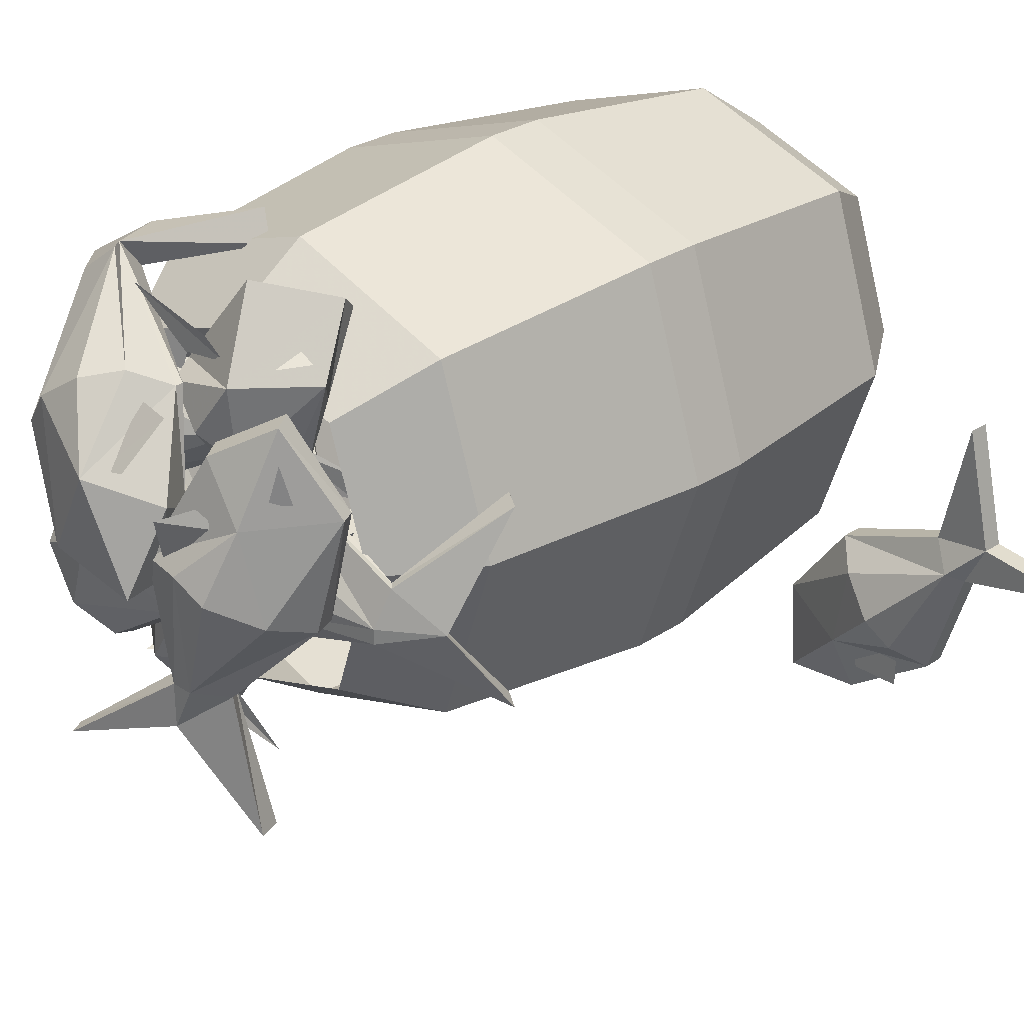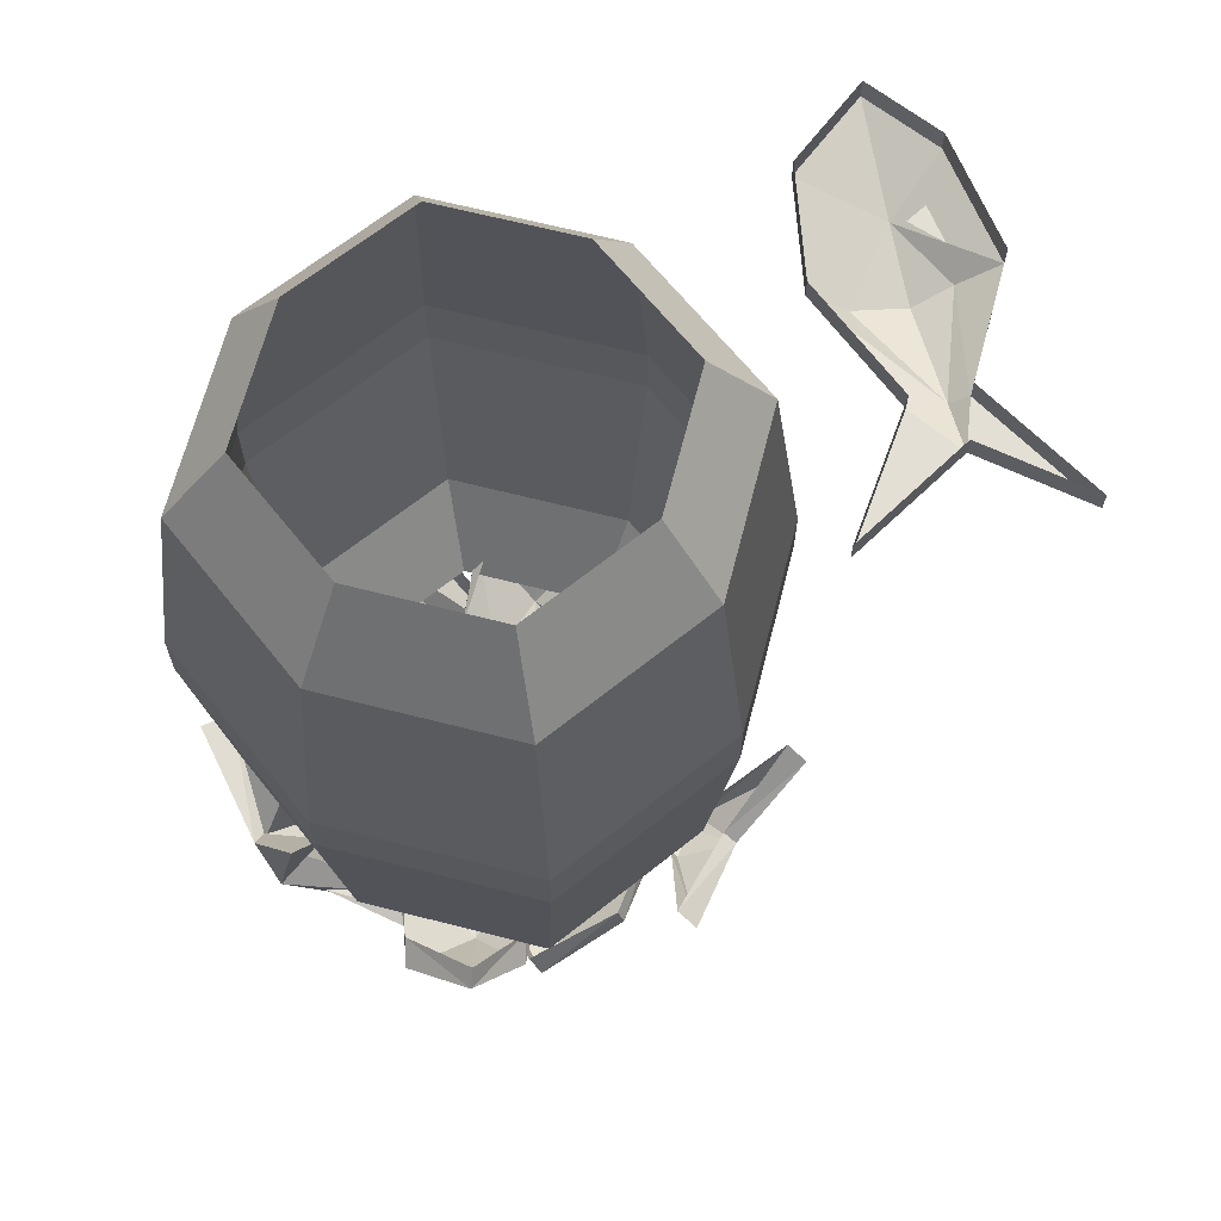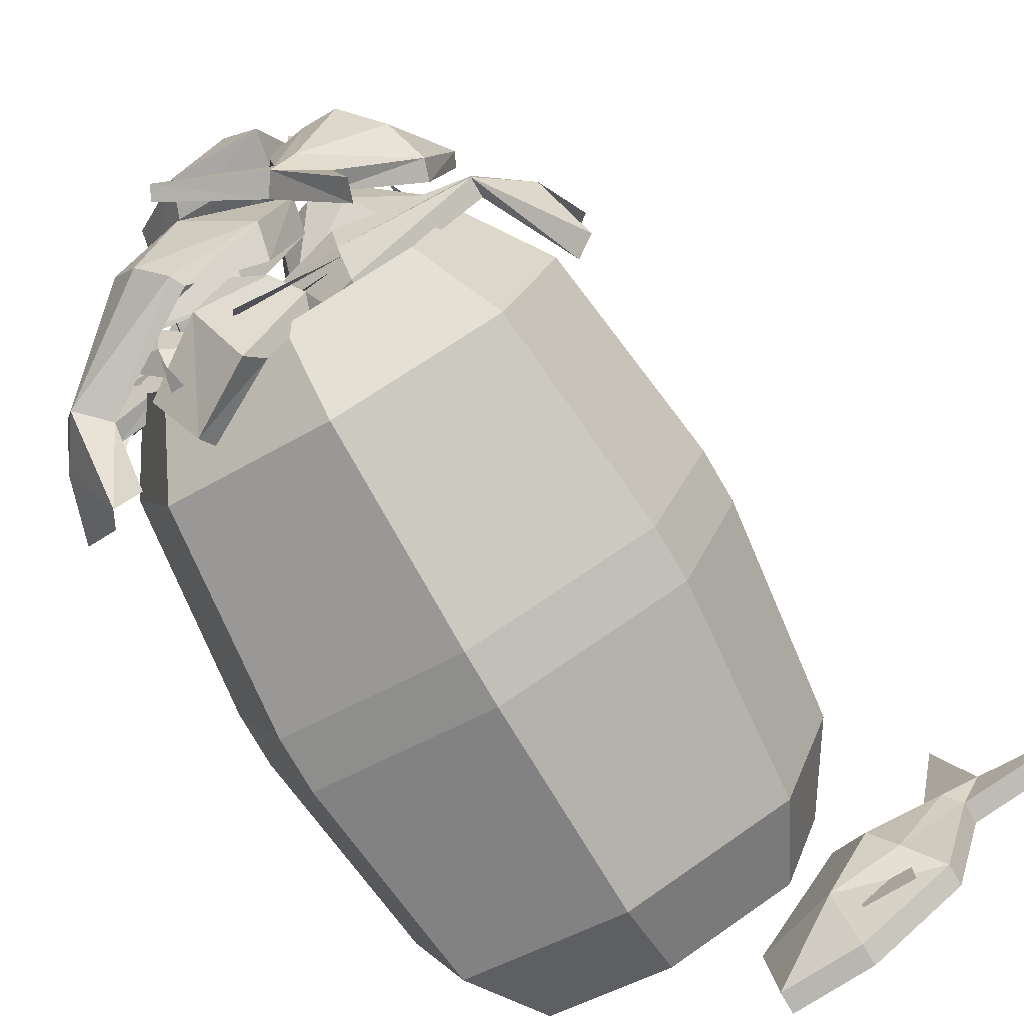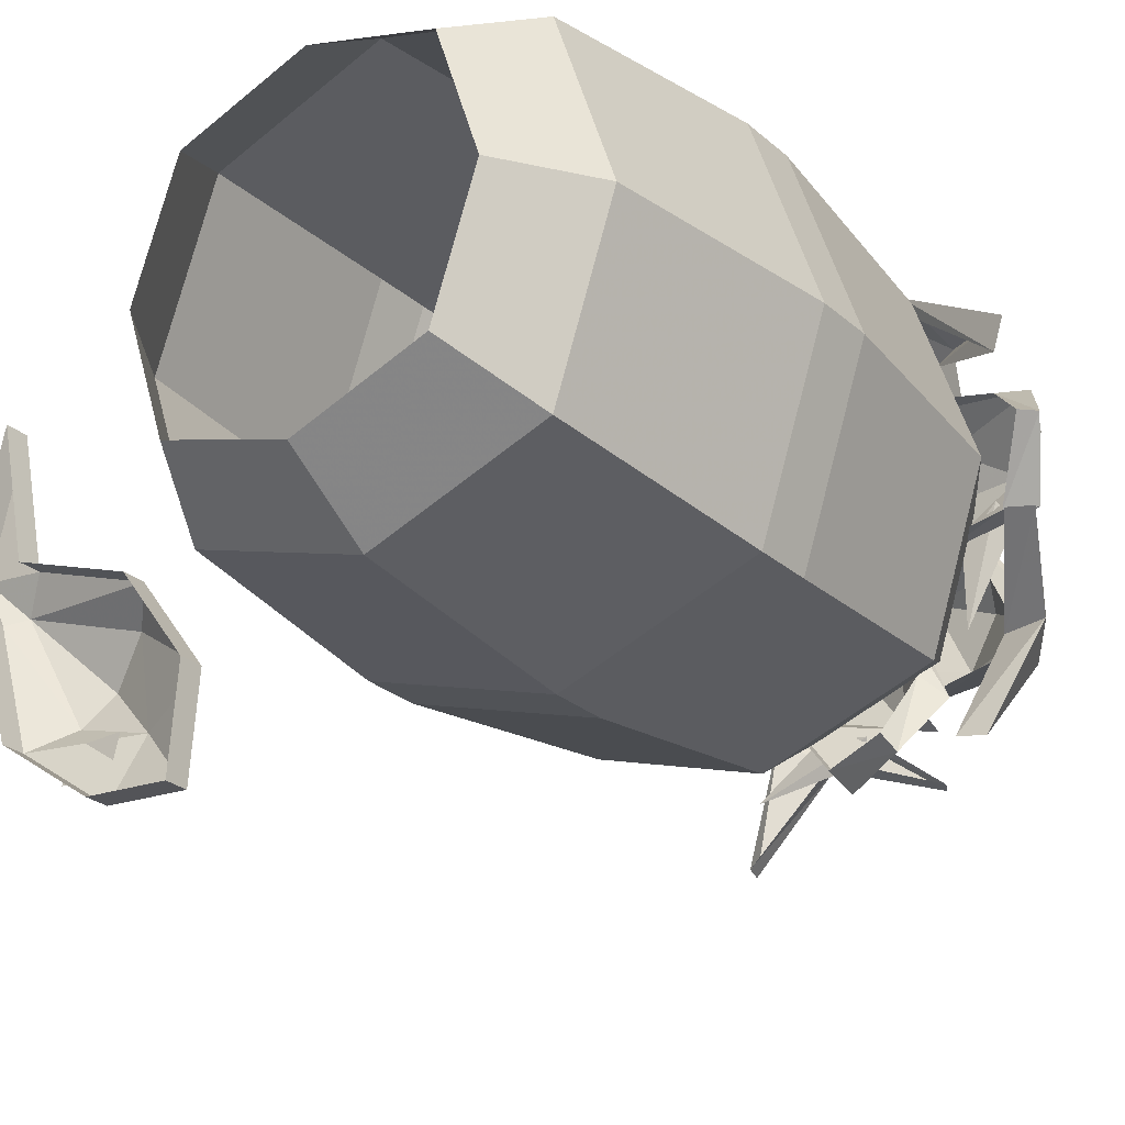
<metadata>
{"format":"obj","ext":"obj","renderer":"f3d","projection":"perspective","resolution":1024,"background":"white","views":[{"elev":28.8,"azim":45.0,"up":"+Z"},{"elev":66.3,"azim":32.8,"up":"+Y"},{"elev":-78.4,"azim":30.3,"up":"+Z"},{"elev":-26.7,"azim":-142.7,"up":"+Z"}]}
</metadata>
<code>
v -0.2109 -0.3438 0.2109
v -0.1875 -0.09375 0.1875
v -0.25 -0.09375 0
v -0.2812 -0.3438 0
v -0.2812 -0.4062 0
v -0.2109 -0.4062 0.2109
v 0 -0.3438 0.2812
v 0 -0.09375 0.25
v 0 0 0.1875
v -0.1406 0 0.1406
v -0.1875 0 0
v -0.1875 -0.09375 -0.1875
v -0.2109 -0.3438 -0.2109
v -0.2109 -0.4062 -0.2109
v -0.25 -0.6562 0
v -0.1875 -0.6562 0.1875
v 0 -0.6562 0.25
v 0 -0.4062 0.2812
v 0.2109 -0.3438 0.2109
v 0.1875 -0.09375 0.1875
v 0.1406 0 0.1406
v 0.2812 -0.3438 0
v 0.25 -0.09375 0
v 0.2109 -0.4062 0.2109
v 0.2812 -0.4062 0
v 0.2109 -0.3438 -0.2109
v 0.1875 -0.09375 -0.1875
v 0.1406 0 -0.1406
v 0.1875 0 0
v 0 -0.3438 -0.2812
v 0 -0.09375 -0.25
v 0.2109 -0.4062 -0.2109
v 0 -0.4062 -0.2812
v -0.1406 0 -0.1406
v 0 0 -0.1875
v -0.1875 -0.6562 -0.1875
v 0 -0.6562 -0.25
v 0 -0.75 -0.1875
v -0.1406 -0.75 -0.1406
v 0.1875 -0.6562 0.1875
v 0 -0.75 0.1875
v 0.1406 -0.75 0.1406
v 0.25 -0.6562 0
v 0.1875 -0.6562 -0.1875
v 0.1406 -0.75 -0.1406
v -0.1875 -0.75 0
v -0.1406 -0.75 0.1406
v 0.1875 -0.75 0
v -0.2969 -0.6875 0.04688
v -0.2656 -0.7344 -0.02344
v -0.2188 -0.7891 0.04688
v -0.2656 -0.7344 0.1016
v -0.2344 -0.7188 0.1016
v -0.2812 -0.6719 0.04688
v -0.2344 -0.7188 -0.02344
v -0.1484 -0.75 -0.03125
v -0.1484 -0.7812 -0.007812
v -0.1484 -0.7969 0.04688
v -0.1484 -0.7812 0.09375
v -0.1484 -0.75 0.125
v -0.1562 -0.7266 0.125
v -0.04688 -0.6406 0.04688
v -0.0625 -0.7031 0.01562
v -0.03125 -0.6406 0.007812
v -0.04688 -0.6406 0.007812
v -0.07812 -0.6719 0.01562
v -0.1562 -0.7266 -0.03125
v -0.03125 -0.6094 0.125
v -0.0625 -0.7031 0.07031
v -0.04688 -0.5938 0.125
v -0.07812 -0.6719 0.07031
v -0.04688 -0.7188 0.04688
v -0.2031 -0.7656 0.01562
v -0.2188 -0.7734 -0.007812
v -0.1641 -0.7656 -0.1094
v -0.1641 -0.7656 -0.02344
v -0.1094 -0.7188 0.09375
v -0.09375 -0.7031 0.1797
v -0.2656 -0.7344 0.0625
v -0.2578 -0.7656 0.07031
v -0.2656 -0.7344 0.07812
v -0.1172 -0.7031 -0.2422
v -0.03906 -0.75 -0.25
v -0.07031 -0.8047 -0.1719
v -0.1484 -0.75 -0.1797
v -0.125 -0.7344 -0.1562
v -0.1094 -0.6875 -0.2266
v -0.02344 -0.7344 -0.2266
v 0.03125 -0.7656 -0.1562
v 0.007812 -0.7969 -0.1484
v -0.03125 -0.8125 -0.1172
v -0.07031 -0.7969 -0.09375
v -0.1016 -0.7656 -0.07031
v -0.1016 -0.7422 -0.07812
v 0.02344 -0.6562 -0.03125
v 0.03906 -0.7188 -0.0625
v 0.0625 -0.6562 -0.03906
v 0.05469 -0.6562 -0.05469
v 0.03125 -0.6875 -0.07812
v 0.02344 -0.7422 -0.1641
v -0.03125 -0.625 0.02344
v -0.007812 -0.7188 -0.03125
v -0.04688 -0.6094 0.007812
v -0.01562 -0.6875 -0.04688
v 0.02344 -0.7344 -0.03125
v -0.03906 -0.7812 -0.1797
v -0.03125 -0.7891 -0.2031
v 0.08594 -0.7812 -0.2188
v 0.01562 -0.7812 -0.1719
v -0.05469 -0.7344 -0.05469
v -0.1172 -0.7188 0
v -0.1094 -0.75 -0.2031
v -0.1172 -0.7812 -0.1953
v -0.125 -0.75 -0.1953
v 0.1328 -0.7188 0.25
v 0.05469 -0.7656 0.2578
v 0.08594 -0.8203 0.1797
v 0.1562 -0.7656 0.1875
v 0.1406 -0.75 0.1641
v 0.125 -0.7031 0.2344
v 0.03906 -0.75 0.2344
v -0.01562 -0.7812 0.1641
v 0 -0.8125 0.1562
v 0.04688 -0.8281 0.125
v 0.08594 -0.8125 0.1016
v 0.1094 -0.7812 0.07812
v 0.1172 -0.7578 0.08594
v -0.007812 -0.6719 0.03906
v -0.02344 -0.7344 0.07031
v -0.04688 -0.6719 0.04688
v -0.03906 -0.6719 0.0625
v -0.01562 -0.7031 0.08594
v -0.01562 -0.7578 0.1719
v 0.04688 -0.6406 -0.01562
v 0.02344 -0.7344 0.03906
v 0.05469 -0.625 0
v 0.03125 -0.7031 0.05469
v -0.007812 -0.75 0.03906
v 0.05469 -0.7969 0.1875
v 0.03906 -0.8047 0.2109
v -0.07031 -0.7969 0.2266
v 0 -0.7969 0.1797
v 0.0625 -0.75 0.0625
v 0.125 -0.7344 0.007812
v 0.125 -0.7656 0.2109
v 0.125 -0.7969 0.2031
v 0.1406 -0.7656 0.2031
v -0.07812 -0.6641 -0.03125
v -0.007812 -0.6797 -0.08594
v -0.03906 -0.7188 -0.08594
v -0.1016 -0.6953 -0.03125
v -0.007812 -0.6797 0.04688
v -0.03125 -0.7109 0.04688
v 0.07031 -0.7344 0.0625
v 0.07031 -0.75 0.0625
v 0.2188 -0.75 0.007812
v 0.2266 -0.7578 0.007812
v 0.2969 -0.6719 0.08594
v 0.2734 -0.6562 0.08594
v 0.2734 -0.7344 -0.03125
v 0.2578 -0.7266 -0.03125
v 0.2969 -0.6719 -0.125
v 0.2734 -0.6562 -0.125
v 0.2188 -0.7734 -0.04688
v 0.2188 -0.75 -0.04688
v 0.07031 -0.7344 -0.1094
v 0.07031 -0.75 -0.1094
v -0.01562 -0.7734 -0.03125
v 0.07031 -0.7812 0.02344
v 0.2188 -0.7734 -0.03125
v 0.07031 -0.7812 -0.07031
v 0.07031 -0.7969 -0.03125
v 0.007812 -0.7578 -0.04688
v -0.007812 -0.7578 -0.07031
v 0.02344 -0.7656 -0.1094
v 0.05469 -0.7656 -0.08594
v 0.03906 -0.8047 0.02344
v -0.04688 -0.7812 0.03125
v -0.03906 -0.8281 0.05469
v 0.04688 -0.8438 0.03125
v 0.007812 -0.8047 -0.08594
v 0.01562 -0.8438 -0.07031
v -0.07031 -0.8281 -0.1328
v -0.07812 -0.8438 -0.1328
v -0.1953 -0.75 -0.1562
v -0.2266 -0.7812 -0.1562
v -0.2188 -0.6875 -0.2578
v -0.1875 -0.6875 -0.25
v -0.2656 -0.7266 -0.1406
v -0.2188 -0.7344 -0.1406
v -0.3047 -0.6484 -0.07031
v -0.2734 -0.6484 -0.0625
v -0.2422 -0.7734 -0.1094
v -0.2109 -0.7656 -0.1094
v -0.1484 -0.7969 0.01562
v -0.1562 -0.8047 0.01562
v -0.0625 -0.8828 -0.007812
v -0.1094 -0.8672 -0.1016
v -0.2422 -0.7734 -0.1172
v -0.1484 -0.8438 -0.01562
v -0.1406 -0.8672 -0.04688
v -0.07031 -0.8594 -0.007812
v -0.07031 -0.8594 0.02344
v -0.1172 -0.8438 0.04688
v -0.1328 -0.8359 0.007812
v 0.04688 -0.8828 -0.007812
v 0.04688 -0.8438 0.05469
v 0.07031 -0.8828 0.07812
v 0.05469 -0.9219 -0.007812
v -0.0625 -0.8828 0.007812
v -0.04688 -0.9219 0.007812
v -0.1172 -0.8594 0.07031
v -0.1172 -0.8906 0.1016
v -0.1562 -0.75 0.1719
v -0.1562 -0.7891 0.2109
v -0.2578 -0.7031 0.1719
v -0.2422 -0.7109 0.1406
v -0.1406 -0.7188 0.2422
v -0.1406 -0.7266 0.2266
v -0.07812 -0.6328 0.25
v -0.0625 -0.6406 0.2188
v -0.1094 -0.7812 0.25
v -0.1094 -0.7578 0.2188
v 0.02344 -0.8203 0.1641
v 0.02344 -0.8281 0.1641
v 0.007812 -0.9297 0.1016
v -0.08594 -0.8984 0.1406
v -0.1172 -0.7812 0.2422
v -0.007812 -0.8594 0.1797
v -0.03906 -0.8906 0.1719
v 0.007812 -0.9062 0.1016
v 0.03906 -0.9062 0.1094
v 0.05469 -0.8672 0.1562
v 0.01562 -0.8594 0.1562
v 0.1094 0 -0.4453
v 0.1953 0 -0.4375
v 0.1953 -0.02344 -0.4375
v 0.1094 -0.02344 -0.4453
v 0.1016 0 -0.3438
v 0.1016 -0.02344 -0.3438
v 0.1719 0 -0.25
v 0.1719 -0.02344 -0.25
v 0.2969 0 -0.2031
v 0.2969 -0.02344 -0.2031
v 0.3281 -0.02344 -0.0625
v 0.3281 0 -0.0625
v 0.3594 -0.02344 -0.1953
v 0.3594 0 -0.1953
v 0.4766 -0.02344 -0.2109
v 0.4766 0 -0.2109
v 0.3359 -0.02344 -0.2422
v 0.3359 0 -0.2422
v 0.2969 0 -0.3672
v 0.2969 -0.02344 -0.3672
v 0.1875 -0.05469 -0.3672
v 0.2031 -0.05469 -0.2734
v 0.3203 -0.03906 -0.2344
v 0.2656 -0.05469 -0.3438
v 0.2422 -0.07031 -0.3125
v 0.2031 -0.03906 -0.3672
v 0.2109 -0.03906 -0.3984
v 0.2656 -0.03906 -0.3984
v 0.2656 -0.03906 -0.3672
v 0.1719 -0.8359 0.1406
v 0.1641 -0.8438 0.1016
v 0.1797 -0.8281 0.1016
v 0.1484 -0.8047 0.1719
v 0.08594 -0.8359 0.1328
v 0.1016 -0.8594 0.1328
v 0.1641 -0.8281 0.1719
v 0.2031 -0.7812 0.08594
v 0.2109 -0.7969 0.08594
v 0.1797 -0.7891 -0.03125
v 0.1875 -0.8125 -0.03125
v 0.09375 -0.8359 -0.1172
v 0.1094 -0.8516 -0.1172
v 0.1328 -0.8438 -0.2656
v 0.125 -0.8203 -0.2656
v 0.0625 -0.8828 -0.1562
v 0.04688 -0.8594 -0.1562
v -0.03906 -0.9297 -0.1875
v -0.04688 -0.9141 -0.1875
v 0.0625 -0.8828 -0.1094
v 0.04688 -0.8594 -0.1094
v 0.03125 -0.8672 0.02344
v 0.04688 -0.8906 0.02344
v 0.1484 -0.8672 0.07812
v 0.1719 -0.8594 -0.01562
v 0.08594 -0.8828 -0.1094
v 0.09375 -0.8984 0.02344
v 0.1328 -0.8984 0.007812
v 0.125 -0.8672 0.07031
v 0.1016 -0.875 0.08594
v 0.07031 -0.8984 0.07031
v 0.07031 -0.8906 0.03125
f 1 2 3
f 1 3 4
f 1 7 2
f 2 7 8
f 3 12 4
f 4 12 13
f 5 14 15
f 5 15 16
f 5 16 6
f 6 16 17
f 6 17 18
f 7 19 8
f 8 19 20
f 22 23 20
f 22 20 19
f 22 26 23
f 23 26 27
f 30 31 27
f 30 27 26
f 30 13 31
f 31 13 12
f 36 14 33
f 36 33 37
f 36 15 14
f 40 24 18
f 40 18 17
f 40 43 24
f 24 43 25
f 25 43 44
f 25 44 32
f 37 33 32
f 37 32 44
f 1 4 5
f 1 5 6
f 1 6 7
f 2 8 9
f 2 9 10
f 2 10 3
f 3 10 11
f 3 11 12
f 4 13 14
f 4 14 5
f 6 18 7
f 7 18 19
f 8 20 21
f 8 21 9
f 22 19 24
f 22 24 25
f 22 25 26
f 23 27 28
f 23 28 29
f 23 29 20
f 20 29 21
f 30 26 32
f 30 32 33
f 30 33 13
f 31 12 34
f 31 34 35
f 31 35 27
f 27 35 28
f 36 37 38
f 36 38 39
f 36 39 15
f 40 17 41
f 40 41 42
f 40 42 43
f 25 32 26
f 37 44 45
f 37 45 38
f 39 46 15
f 15 46 16
f 16 46 47
f 16 47 17
f 17 47 41
f 42 48 43
f 43 48 44
f 44 48 45
f 33 14 13
f 18 24 19
f 12 11 34
f 49 50 51
f 49 51 52
f 49 52 53
f 49 53 54
f 49 54 55
f 49 55 50
f 62 63 64
f 62 64 65
f 65 64 63
f 65 63 66
f 68 69 62
f 68 62 70
f 68 70 71
f 68 71 69
f 73 74 75
f 73 75 76
f 60 77 78
f 64 62 62
f 62 62 70
f 82 83 84
f 82 84 85
f 82 85 86
f 82 86 87
f 82 87 88
f 82 88 83
f 95 96 97
f 95 97 98
f 98 97 96
f 98 96 99
f 101 102 95
f 101 95 103
f 101 103 104
f 101 104 102
f 106 107 108
f 106 108 109
f 93 110 111
f 97 95 95
f 95 95 103
f 115 116 117
f 115 117 118
f 115 118 119
f 115 119 120
f 115 120 121
f 115 121 116
f 128 129 130
f 128 130 131
f 131 130 129
f 131 129 132
f 134 135 128
f 134 128 136
f 134 136 137
f 134 137 135
f 139 140 141
f 139 141 142
f 126 143 144
f 130 128 128
f 128 128 136
f 148 149 150
f 148 150 151
f 148 151 152
f 152 151 153
f 156 157 158
f 156 158 159
f 159 158 160
f 159 160 161
f 161 160 162
f 161 162 163
f 163 162 164
f 163 164 165
f 150 168 151
f 151 168 153
f 157 160 158
f 160 164 162
f 173 174 175
f 173 175 176
f 177 178 179
f 177 179 180
f 177 180 181
f 181 180 182
f 185 186 187
f 185 187 188
f 188 187 189
f 188 189 190
f 190 189 191
f 190 191 192
f 192 191 193
f 192 193 194
f 179 197 180
f 180 197 182
f 186 189 187
f 189 193 191
f 202 203 204
f 202 204 205
f 206 207 208
f 206 208 209
f 206 209 210
f 210 209 211
f 214 215 216
f 214 216 217
f 217 216 218
f 217 218 219
f 219 218 220
f 219 220 221
f 221 220 222
f 221 222 223
f 208 226 209
f 209 226 211
f 215 218 216
f 218 222 220
f 231 232 233
f 231 233 234
f 235 236 237
f 235 237 238
f 235 238 239
f 239 238 240
f 243 244 245
f 243 245 246
f 246 245 247
f 246 247 248
f 248 247 249
f 248 249 250
f 250 249 251
f 250 251 252
f 237 255 238
f 238 255 240
f 244 247 245
f 247 251 249
f 260 261 262
f 260 262 263
f 267 268 269
f 267 269 270
f 267 270 271
f 271 270 272
f 275 276 277
f 275 277 278
f 278 277 279
f 278 279 280
f 280 279 281
f 280 281 282
f 282 281 283
f 282 283 284
f 269 287 270
f 270 287 272
f 276 279 277
f 279 283 281
f 292 293 294
f 292 294 295
f 50 55 56
f 50 56 51
f 51 56 57
f 51 57 58
f 51 58 59
f 51 59 52
f 52 59 60
f 52 60 61
f 52 61 53
f 66 63 67
f 67 63 56
f 67 56 55
f 69 71 60
f 69 60 72
f 69 72 62
f 62 72 63
f 63 72 57
f 63 57 56
f 58 57 72
f 58 72 59
f 59 72 60
f 71 61 60
f 83 88 89
f 83 89 84
f 84 89 90
f 84 90 91
f 84 91 92
f 84 92 85
f 85 92 93
f 85 93 94
f 85 94 86
f 99 96 100
f 100 96 89
f 100 89 88
f 102 104 93
f 102 93 105
f 102 105 95
f 95 105 96
f 96 105 90
f 96 90 89
f 91 90 105
f 91 105 92
f 92 105 93
f 104 94 93
f 116 121 122
f 116 122 117
f 117 122 123
f 117 123 124
f 117 124 125
f 117 125 118
f 118 125 126
f 118 126 127
f 118 127 119
f 132 129 133
f 133 129 122
f 133 122 121
f 135 137 126
f 135 126 138
f 135 138 128
f 128 138 129
f 129 138 123
f 129 123 122
f 124 123 138
f 124 138 125
f 125 138 126
f 137 127 126
f 152 153 154
f 154 153 155
f 154 155 156
f 156 155 157
f 165 164 166
f 166 164 167
f 166 167 149
f 149 167 150
f 150 167 168
f 153 168 169
f 153 169 155
f 155 169 170
f 155 170 157
f 157 170 160
f 164 160 170
f 164 170 171
f 164 171 167
f 167 171 168
f 168 171 172
f 168 172 169
f 169 172 170
f 170 172 171
f 181 182 183
f 183 182 184
f 183 184 185
f 185 184 186
f 194 193 195
f 195 193 196
f 195 196 178
f 178 196 179
f 179 196 197
f 182 197 198
f 182 198 184
f 184 198 199
f 184 199 186
f 186 199 189
f 193 189 199
f 193 199 200
f 193 200 196
f 196 200 197
f 197 200 201
f 197 201 198
f 198 201 199
f 199 201 200
f 210 211 212
f 212 211 213
f 212 213 214
f 214 213 215
f 223 222 224
f 224 222 225
f 224 225 207
f 207 225 208
f 208 225 226
f 211 226 227
f 211 227 213
f 213 227 228
f 213 228 215
f 215 228 218
f 222 218 228
f 222 228 229
f 222 229 225
f 225 229 226
f 226 229 230
f 226 230 227
f 227 230 228
f 228 230 229
f 239 240 241
f 241 240 242
f 241 242 243
f 243 242 244
f 252 251 253
f 253 251 254
f 253 254 236
f 236 254 237
f 237 254 255
f 240 255 256
f 240 256 242
f 242 256 257
f 242 257 244
f 244 257 247
f 251 247 257
f 251 257 258
f 251 258 254
f 254 258 255
f 255 258 259
f 255 259 256
f 256 259 257
f 257 259 258
f 271 272 273
f 273 272 274
f 273 274 275
f 275 274 276
f 284 283 285
f 285 283 286
f 285 286 268
f 268 286 269
f 269 286 287
f 272 287 288
f 272 288 274
f 274 288 289
f 274 289 276
f 276 289 279
f 283 279 289
f 283 289 290
f 283 290 286
f 286 290 287
f 287 290 291
f 287 291 288
f 288 291 289
f 289 291 290
f 79 80 81
f 112 113 114
f 145 146 147
f 264 265 266

</code>
